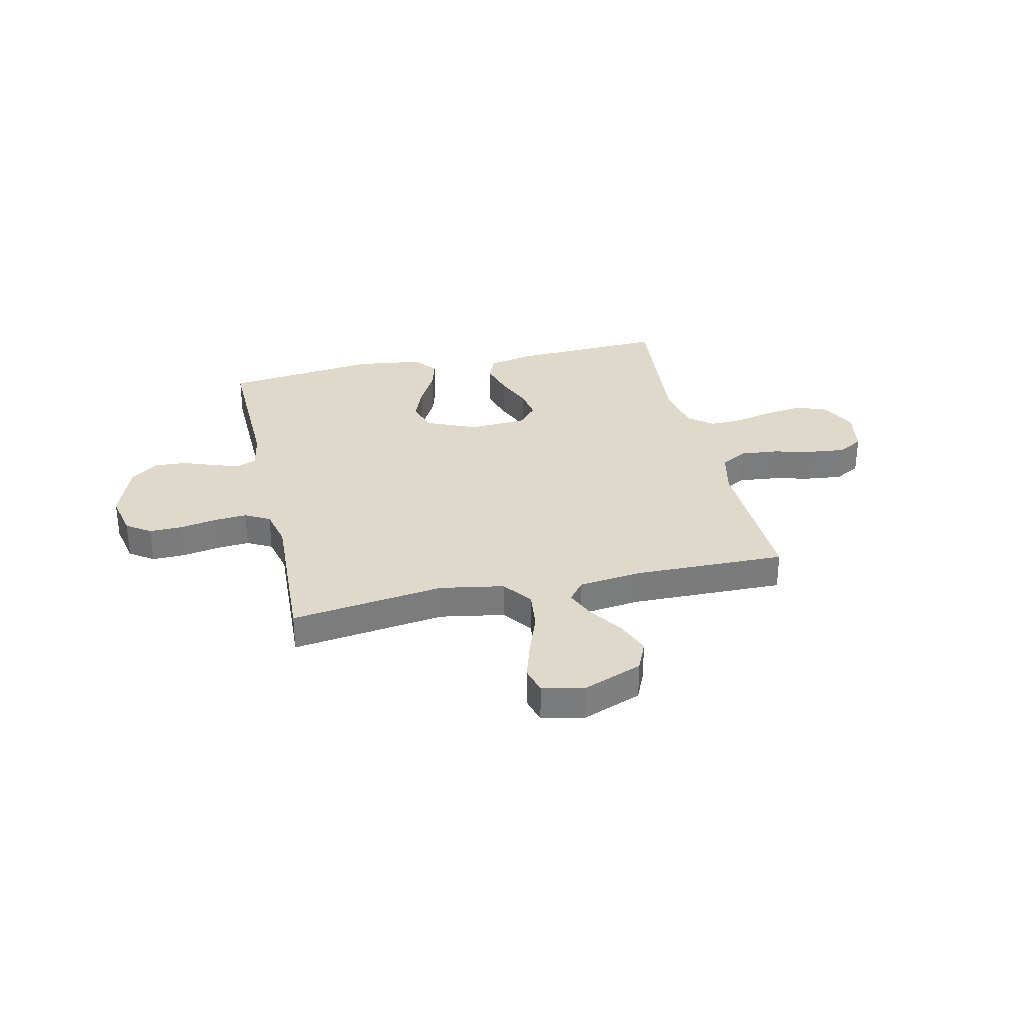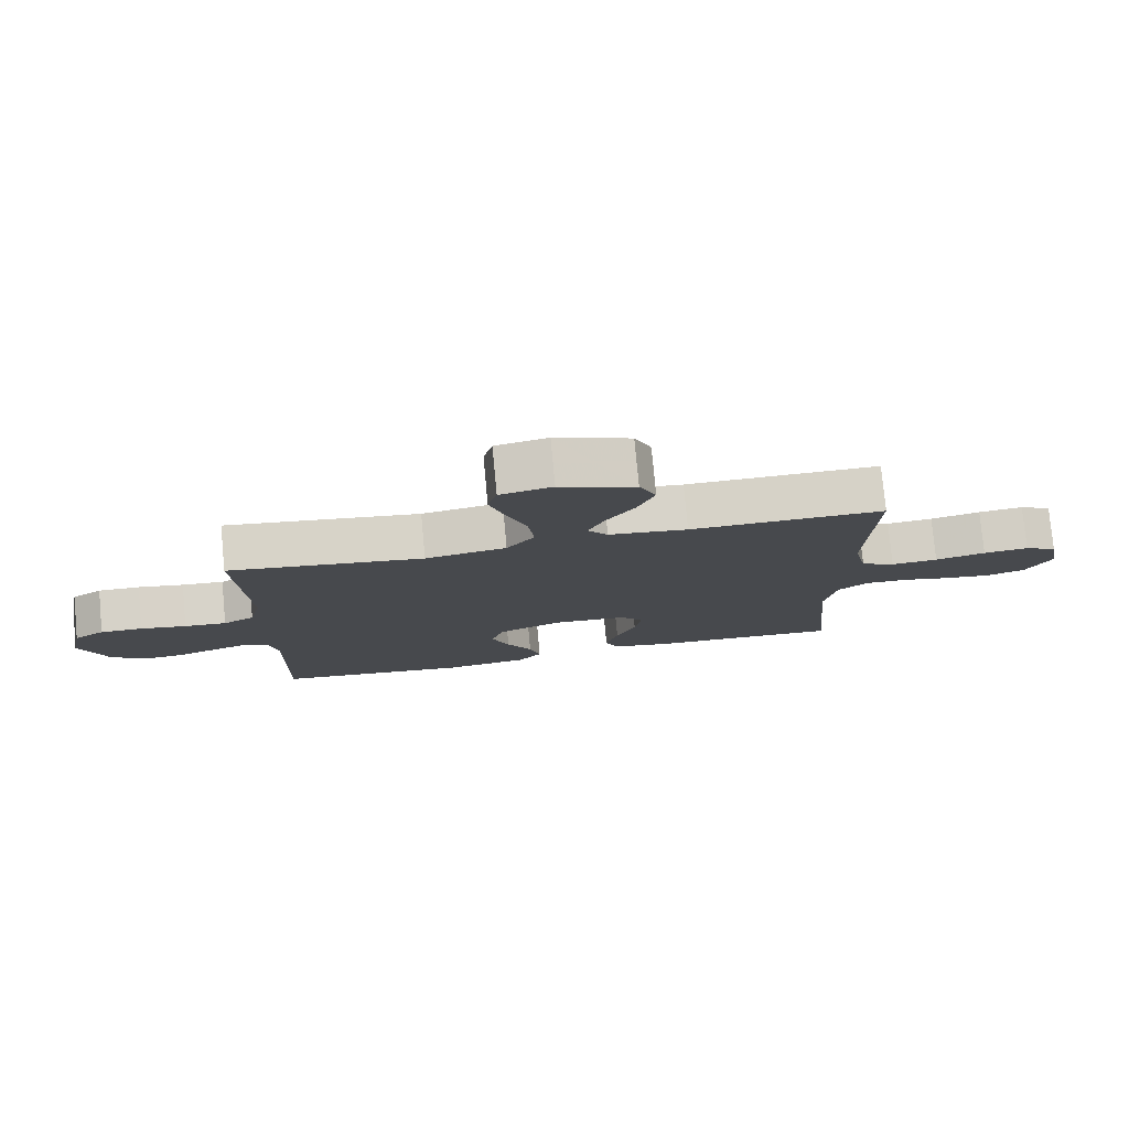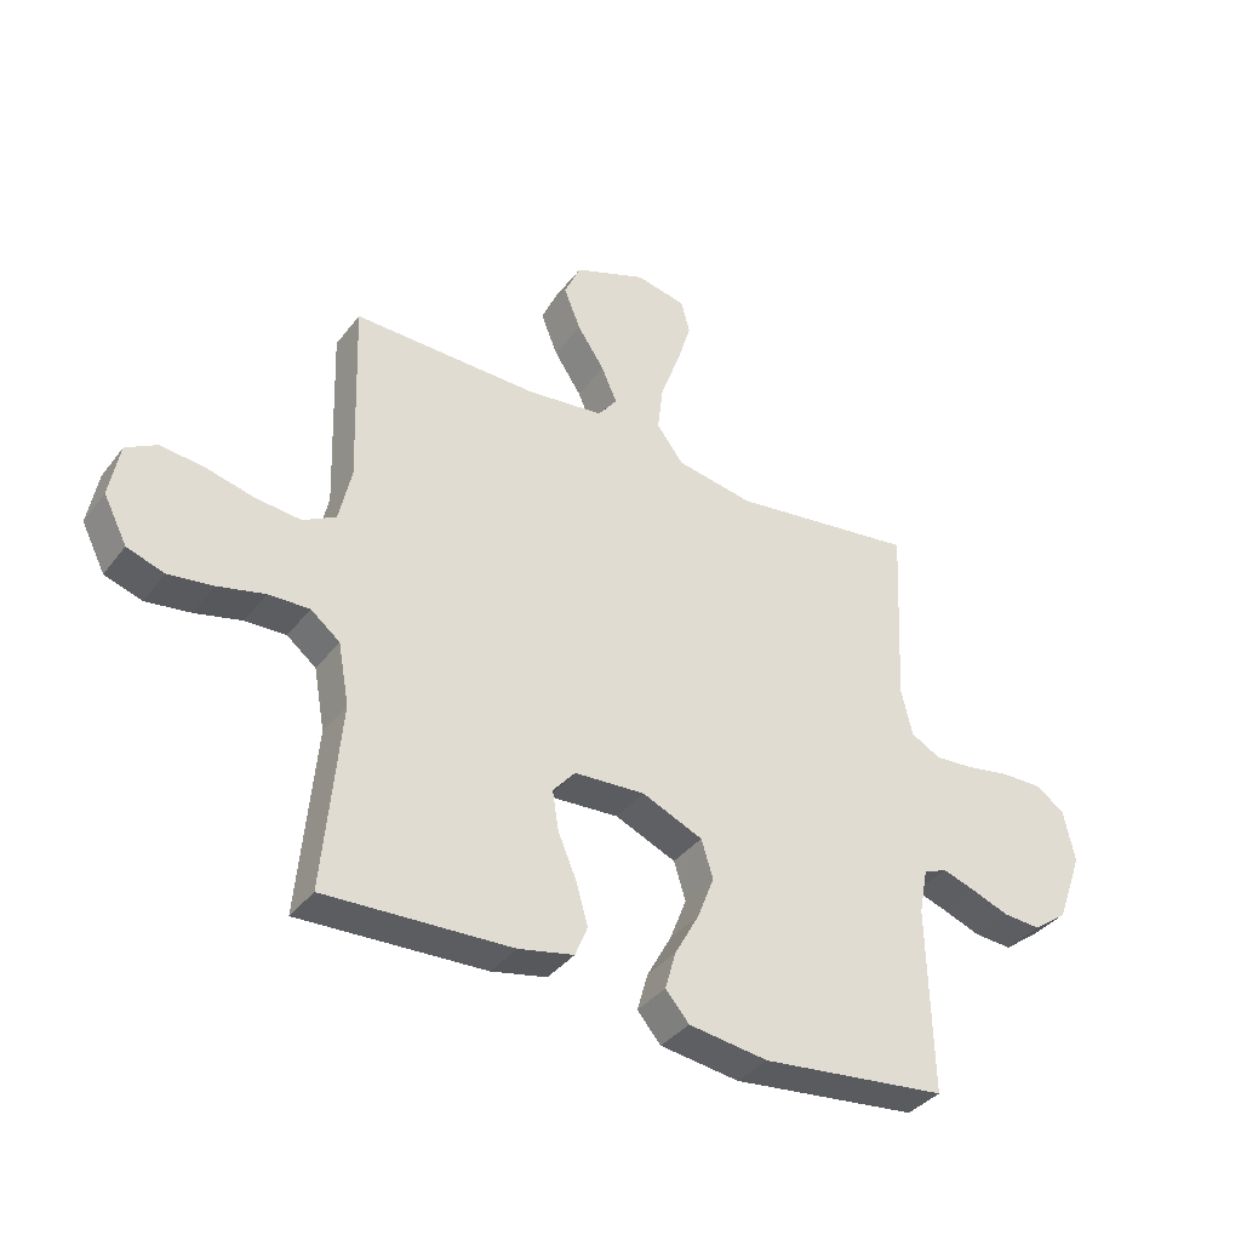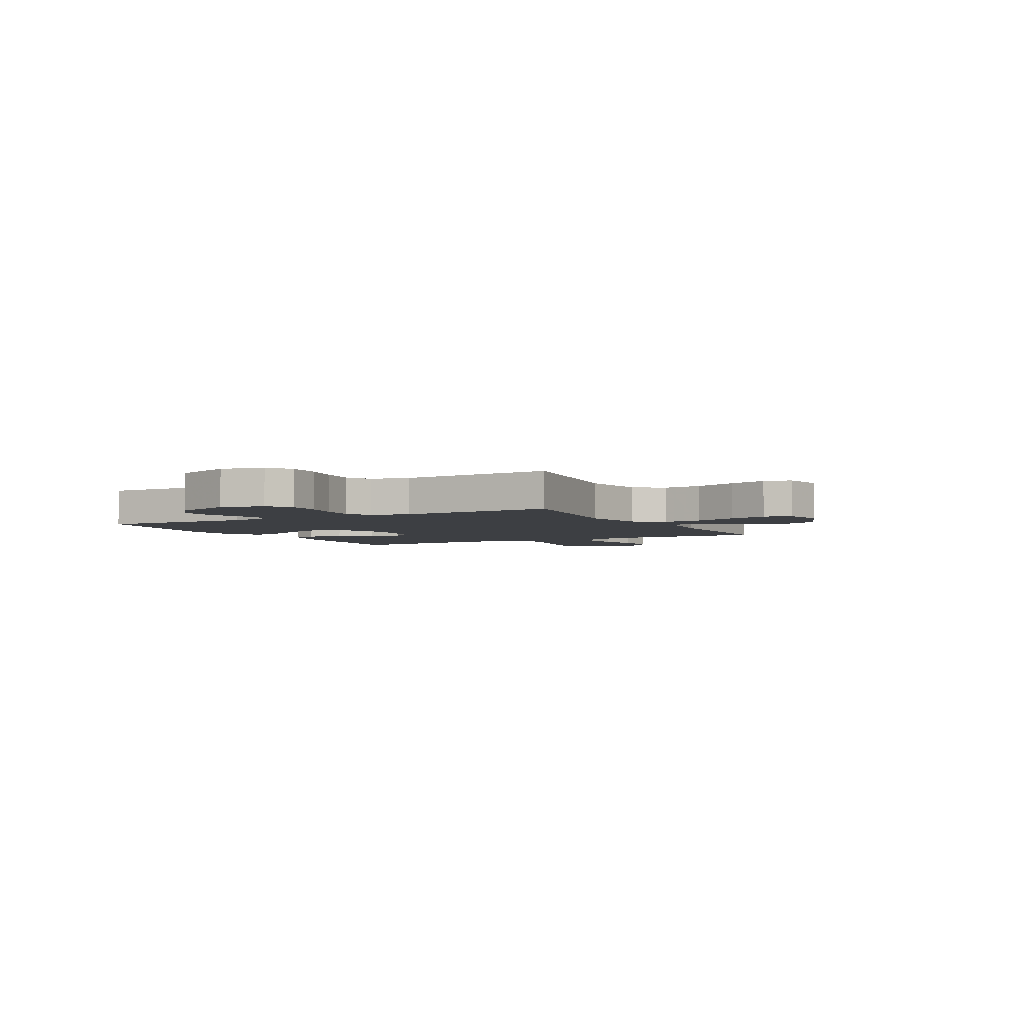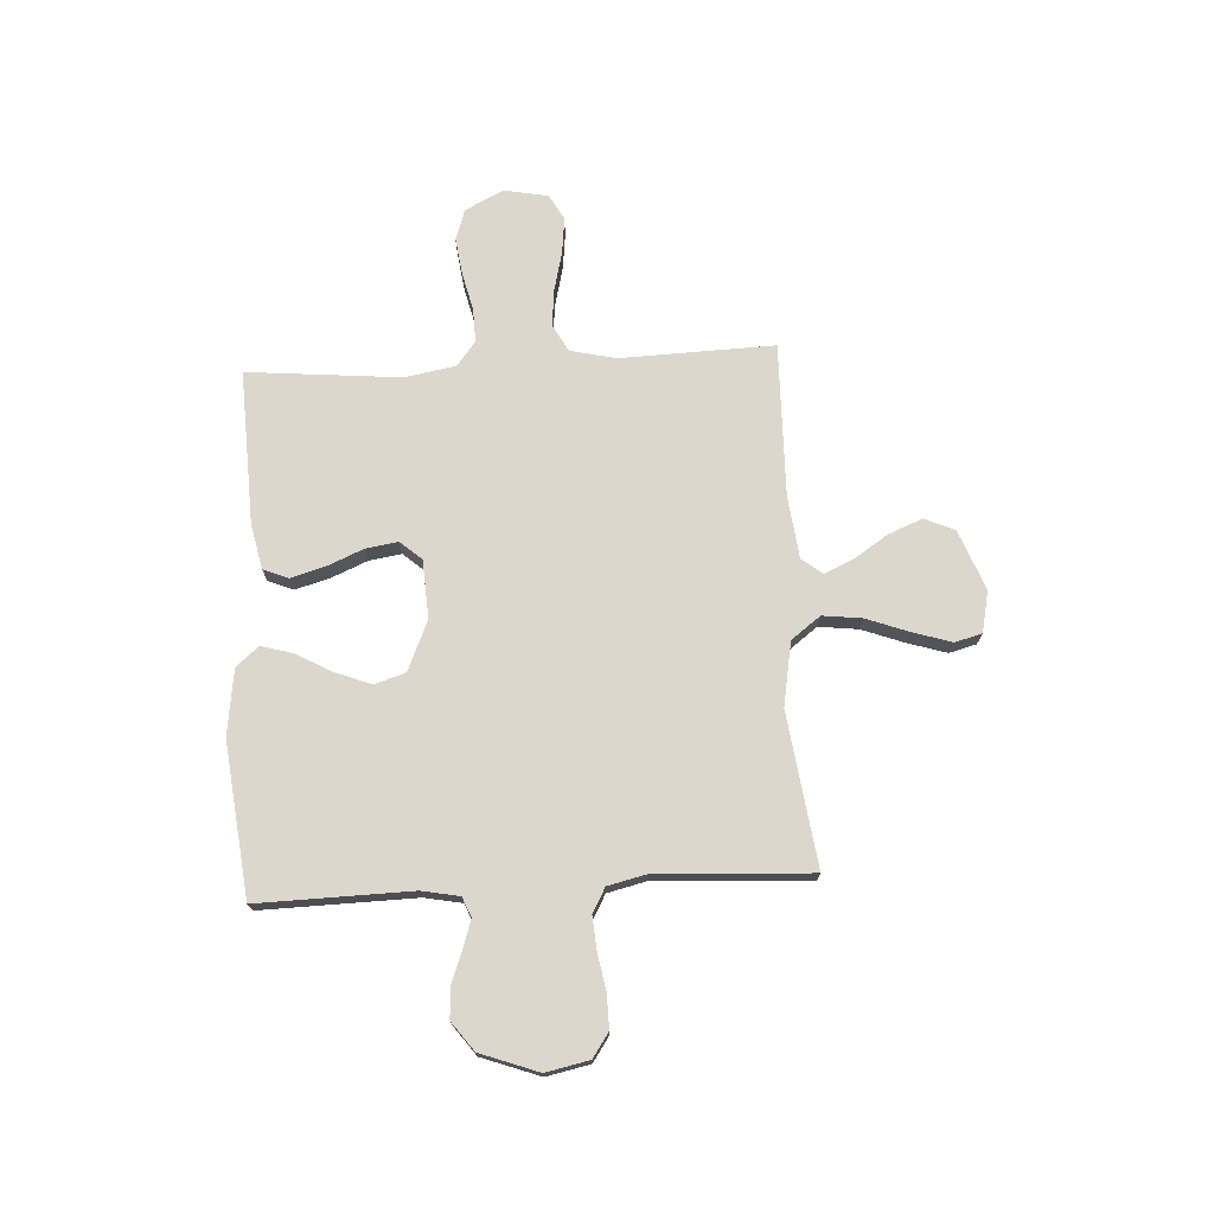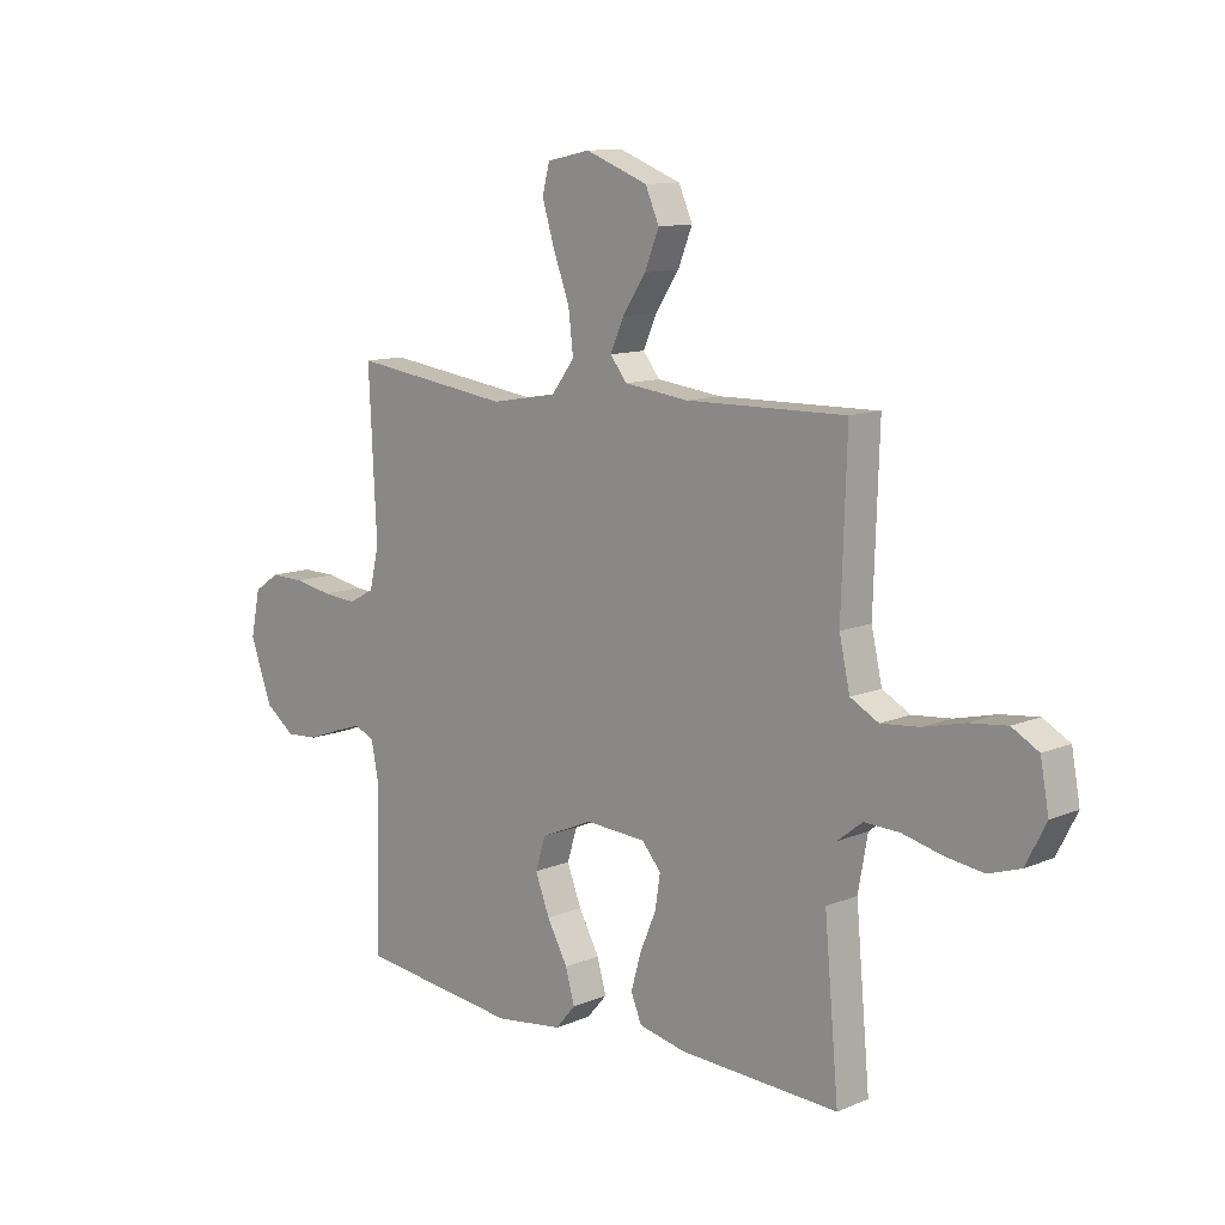
<metadata>
{"format":"obj","ext":"obj","renderer":"f3d","projection":"perspective","resolution":1024,"background":"white","views":[{"elev":31.8,"azim":-12.7,"up":"+Y"},{"elev":78.1,"azim":-5.3,"up":"+Z"},{"elev":-37.3,"azim":147.2,"up":"+Z"},{"elev":-3.8,"azim":-61.7,"up":"+Y"},{"elev":72.9,"azim":-93.1,"up":"+Y"},{"elev":11.3,"azim":44.5,"up":"+Z"}]}
</metadata>
<code>
v -0.5 0.07 -0.5
v -0.493 0.07 -0.2
v -0.507 0.07 -0.127
v -0.545 0.07 -0.111
v -0.597 0.07 -0.128
v -0.659 0.07 -0.151
v -0.72 0.07 -0.155
v -0.776 0.07 -0.113
v -0.817 0.07 0
v -0.799 0.07 0.085
v -0.752 0.07 0.117
v -0.687 0.07 0.116
v -0.616 0.07 0.103
v -0.551 0.07 0.098
v -0.503 0.07 0.124
v -0.485 0.07 0.2
v -0.5 0.07 0.5
v -0.2 0.07 0.459
v -0.075 0.07 0.481
v -0.032 0.07 0.538
v -0.041 0.07 0.615
v -0.072 0.07 0.699
v -0.095 0.07 0.774
v -0.081 0.07 0.827
v 0 0.07 0.844
v 0.117 0.07 0.799
v 0.143 0.07 0.74
v 0.116 0.07 0.673
v 0.072 0.07 0.607
v 0.047 0.07 0.55
v 0.078 0.07 0.51
v 0.2 0.07 0.495
v 0.5 0.07 0.5
v 0.49 0.07 0.2
v 0.51 0.07 0.11
v 0.563 0.07 0.081
v 0.635 0.07 0.088
v 0.713 0.07 0.107
v 0.783 0.07 0.115
v 0.833 0.07 0.087
v 0.849 0.07 0
v 0.811 0.07 -0.074
v 0.751 0.07 -0.094
v 0.679 0.07 -0.084
v 0.604 0.07 -0.066
v 0.538 0.07 -0.064
v 0.491 0.07 -0.101
v 0.473 0.07 -0.2
v 0.5 0.07 -0.5
v 0.2 0.07 -0.487
v 0.111 0.07 -0.468
v 0.091 0.07 -0.419
v 0.11 0.07 -0.352
v 0.14 0.07 -0.281
v 0.15 0.07 -0.218
v 0.114 0.07 -0.176
v 0 0.07 -0.169
v -0.098 0.07 -0.211
v -0.117 0.07 -0.272
v -0.09 0.07 -0.342
v -0.051 0.07 -0.413
v -0.034 0.07 -0.474
v -0.072 0.07 -0.518
v -0.2 0.07 -0.535
v -0.5 0 -0.5
v -0.493 0 -0.2
v -0.507 0 -0.127
v -0.545 0 -0.111
v -0.597 0 -0.128
v -0.659 0 -0.151
v -0.72 0 -0.155
v -0.776 0 -0.113
v -0.817 0 0
v -0.799 0 0.085
v -0.752 0 0.117
v -0.687 0 0.116
v -0.616 0 0.103
v -0.551 0 0.098
v -0.503 0 0.124
v -0.485 0 0.2
v -0.5 0 0.5
v -0.2 0 0.459
v -0.075 0 0.481
v -0.032 0 0.538
v -0.041 0 0.615
v -0.072 0 0.699
v -0.095 0 0.774
v -0.081 0 0.827
v 0 0 0.844
v 0.117 0 0.799
v 0.143 0 0.74
v 0.116 0 0.673
v 0.072 0 0.607
v 0.047 0 0.55
v 0.078 0 0.51
v 0.2 0 0.495
v 0.5 0 0.5
v 0.49 0 0.2
v 0.51 0 0.11
v 0.563 0 0.081
v 0.635 0 0.088
v 0.713 0 0.107
v 0.783 0 0.115
v 0.833 0 0.087
v 0.849 0 0
v 0.811 0 -0.074
v 0.751 0 -0.094
v 0.679 0 -0.084
v 0.604 0 -0.066
v 0.538 0 -0.064
v 0.491 0 -0.101
v 0.473 0 -0.2
v 0.5 0 -0.5
v 0.2 0 -0.487
v 0.111 0 -0.468
v 0.091 0 -0.419
v 0.11 0 -0.352
v 0.14 0 -0.281
v 0.15 0 -0.218
v 0.114 0 -0.176
v 0 0 -0.169
v -0.098 0 -0.211
v -0.117 0 -0.272
v -0.09 0 -0.342
v -0.051 0 -0.413
v -0.034 0 -0.474
v -0.072 0 -0.518
v -0.2 0 -0.535
f 63 64 1 2
f 60 61 62 63
f 59 60 63 2
f 58 59 2 3
f 57 58 3 4
f 56 57 4
f 51 52 53 54
f 51 54 55
f 48 49 50 51
f 47 48 51 55
f 46 47 55 56
f 42 43 44 45
f 40 41 42 45
f 40 45 46
f 37 38 39 40
f 36 37 40 46
f 35 36 46 56
f 32 33 34
f 31 32 34 35
f 26 27 28 29
f 26 29 30
f 25 26 30
f 24 25 30
f 21 22 23 24
f 21 24 30
f 20 21 30 31
f 16 17 18
f 15 16 18 19
f 10 11 12 13
f 10 13 14
f 9 10 14
f 8 9 14
f 5 6 7 8
f 4 5 8 14
f 56 4 14 15
f 19 20 31 35
f 15 19 35 56
f 66 65 128 127
f 127 126 125 124
f 66 127 124 123
f 67 66 123 122
f 68 67 122 121
f 68 121 120
f 118 117 116 115
f 119 118 115
f 115 114 113 112
f 119 115 112 111
f 120 119 111 110
f 109 108 107 106
f 109 106 105 104
f 110 109 104
f 104 103 102 101
f 110 104 101 100
f 120 110 100 99
f 98 97 96
f 99 98 96 95
f 93 92 91 90
f 94 93 90
f 94 90 89
f 94 89 88
f 88 87 86 85
f 94 88 85
f 95 94 85 84
f 82 81 80
f 83 82 80 79
f 77 76 75 74
f 78 77 74
f 78 74 73
f 78 73 72
f 72 71 70 69
f 78 72 69 68
f 79 78 68 120
f 99 95 84 83
f 120 99 83 79
f 1 65 66 2
f 2 66 67 3
f 3 67 68 4
f 4 68 69 5
f 5 69 70 6
f 6 70 71 7
f 7 71 72 8
f 8 72 73 9
f 9 73 74 10
f 10 74 75 11
f 11 75 76 12
f 12 76 77 13
f 13 77 78 14
f 14 78 79 15
f 15 79 80 16
f 16 80 81 17
f 17 81 82 18
f 18 82 83 19
f 19 83 84 20
f 20 84 85 21
f 21 85 86 22
f 22 86 87 23
f 23 87 88 24
f 24 88 89 25
f 25 89 90 26
f 26 90 91 27
f 27 91 92 28
f 28 92 93 29
f 29 93 94 30
f 30 94 95 31
f 31 95 96 32
f 32 96 97 33
f 33 97 98 34
f 34 98 99 35
f 35 99 100 36
f 36 100 101 37
f 37 101 102 38
f 38 102 103 39
f 39 103 104 40
f 40 104 105 41
f 41 105 106 42
f 42 106 107 43
f 43 107 108 44
f 44 108 109 45
f 45 109 110 46
f 46 110 111 47
f 47 111 112 48
f 48 112 113 49
f 49 113 114 50
f 50 114 115 51
f 51 115 116 52
f 52 116 117 53
f 53 117 118 54
f 54 118 119 55
f 55 119 120 56
f 56 120 121 57
f 57 121 122 58
f 58 122 123 59
f 59 123 124 60
f 60 124 125 61
f 61 125 126 62
f 62 126 127 63
f 63 127 128 64
f 64 128 65 1

</code>
